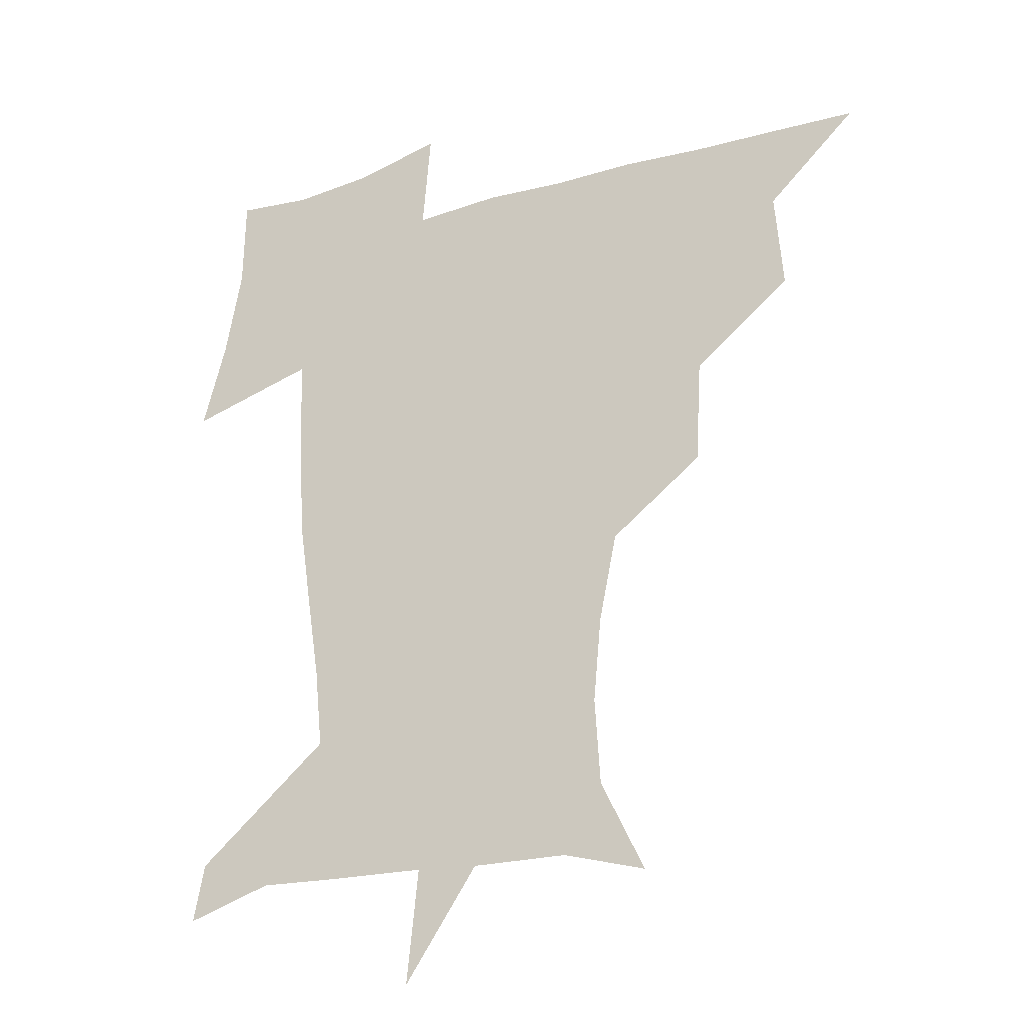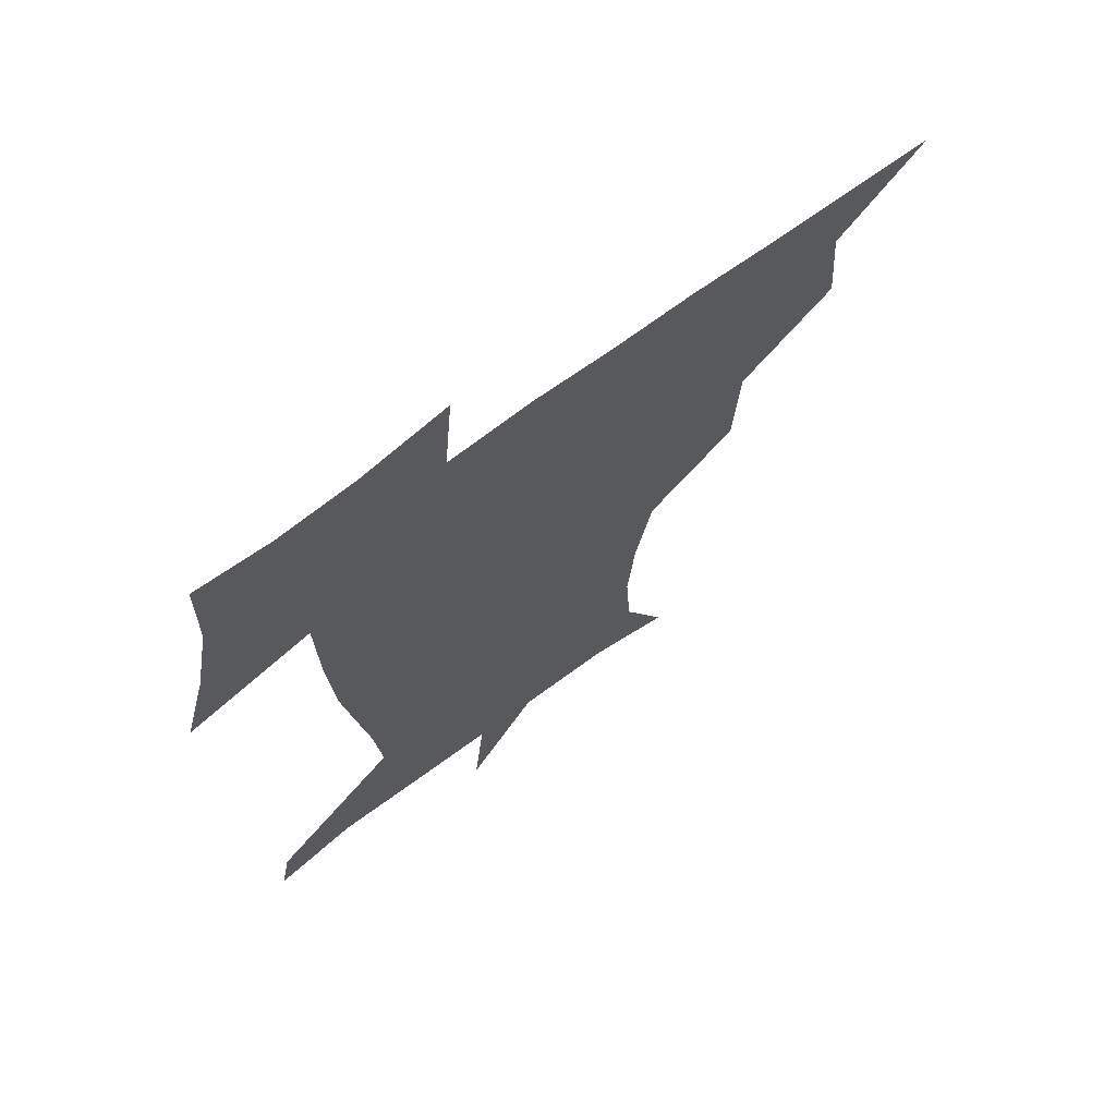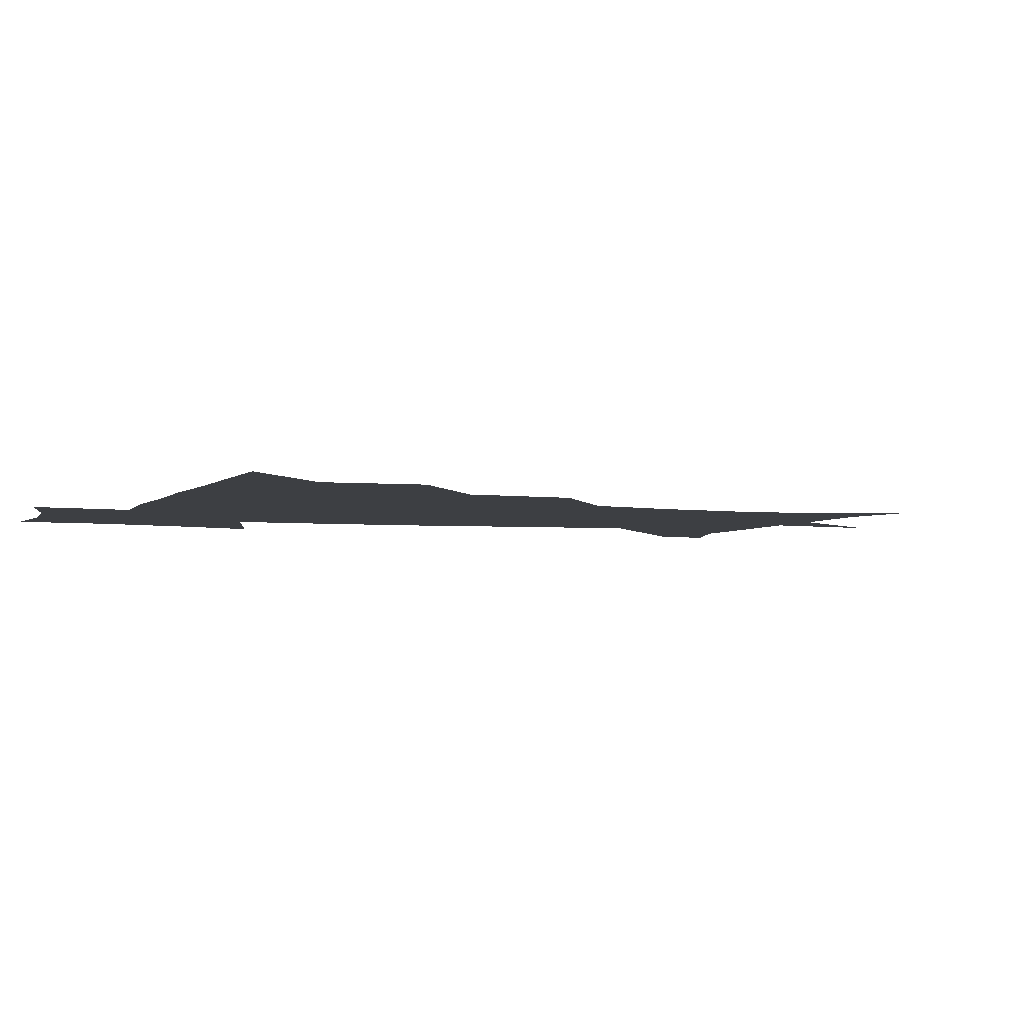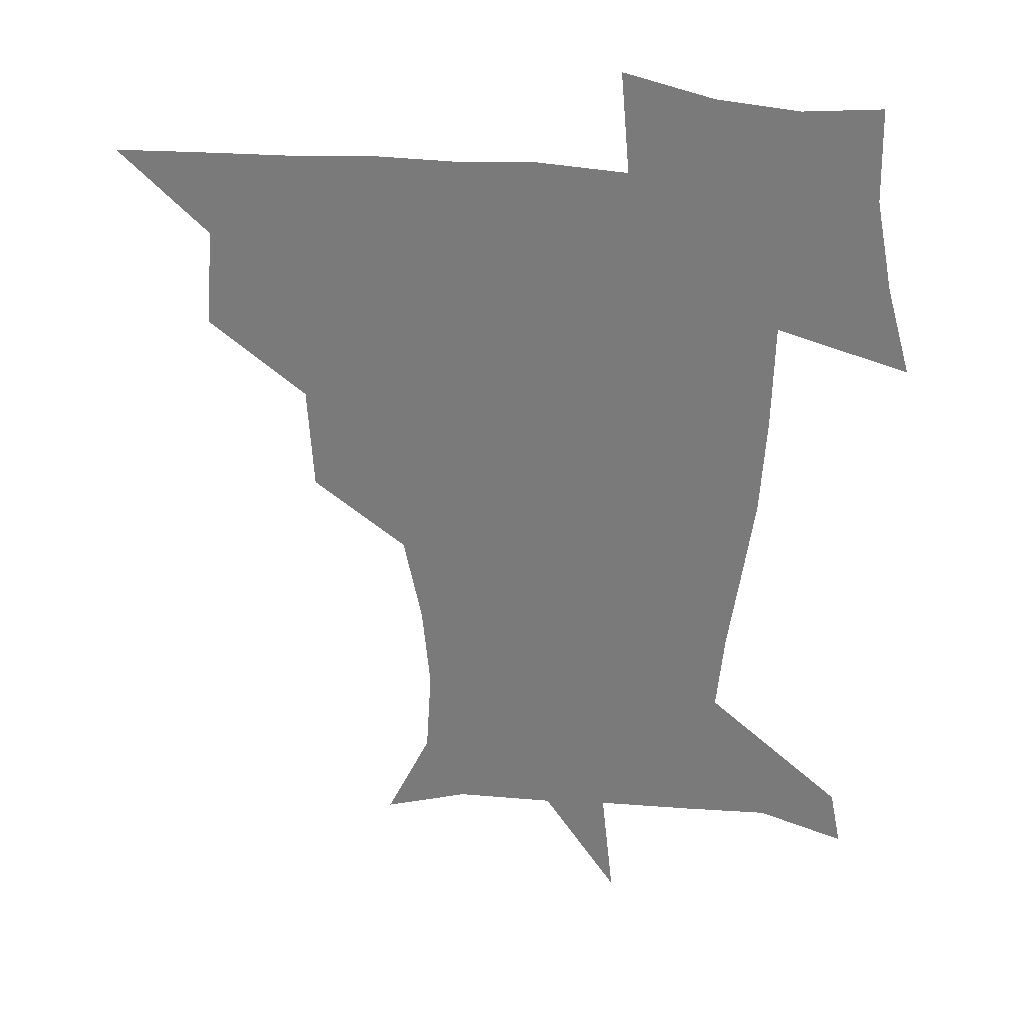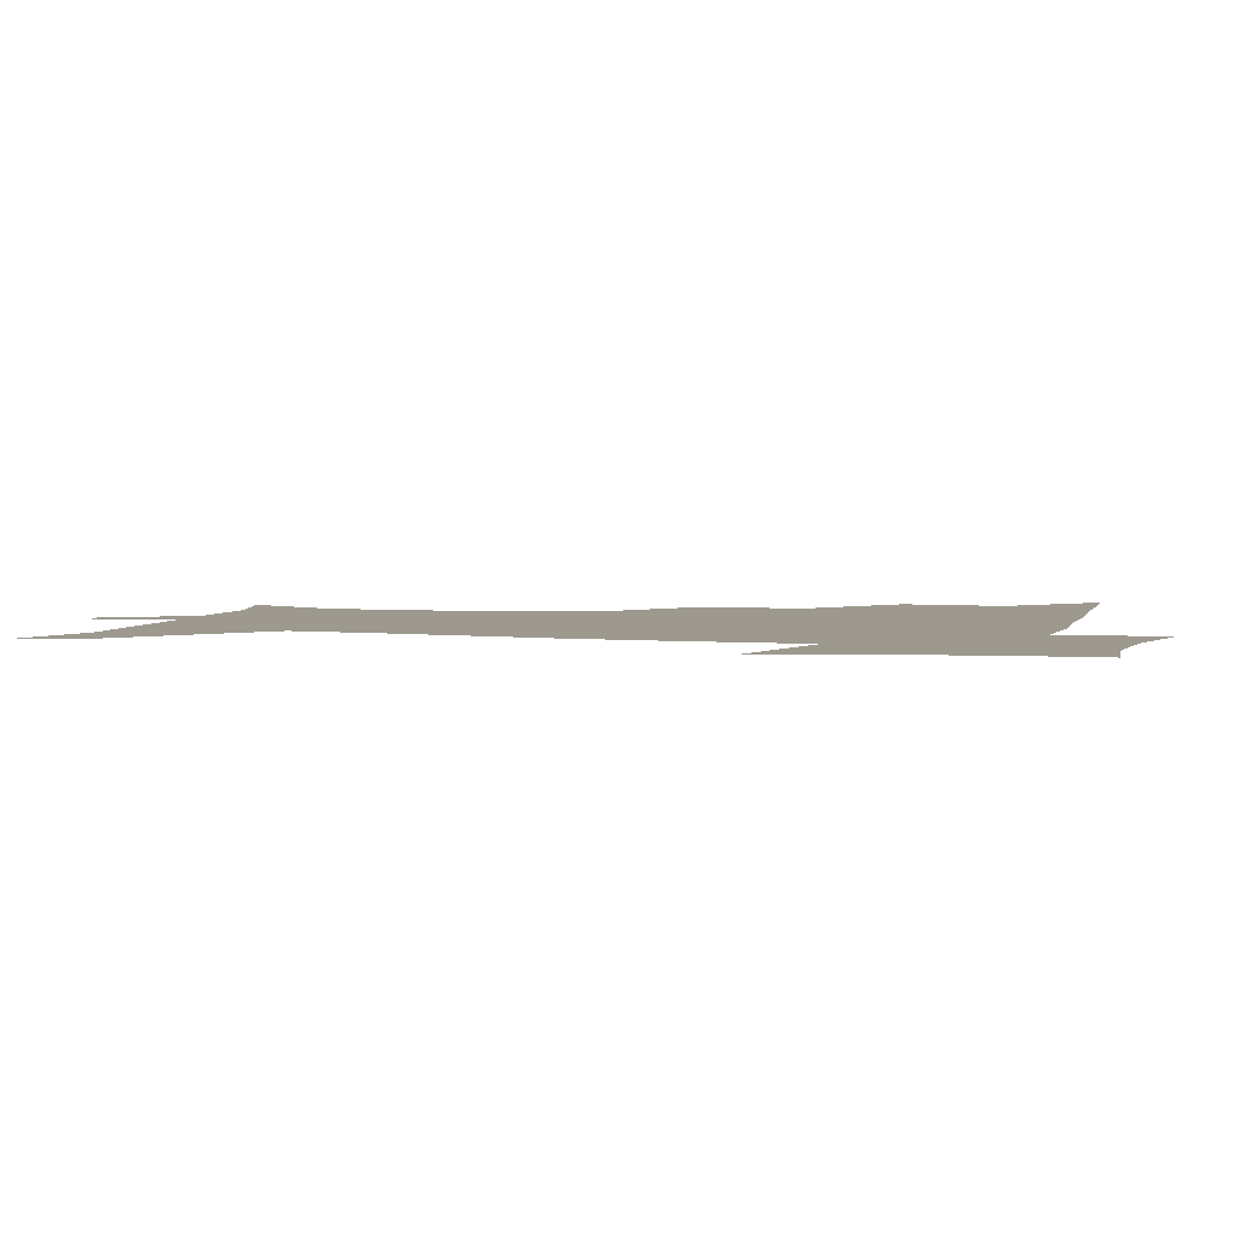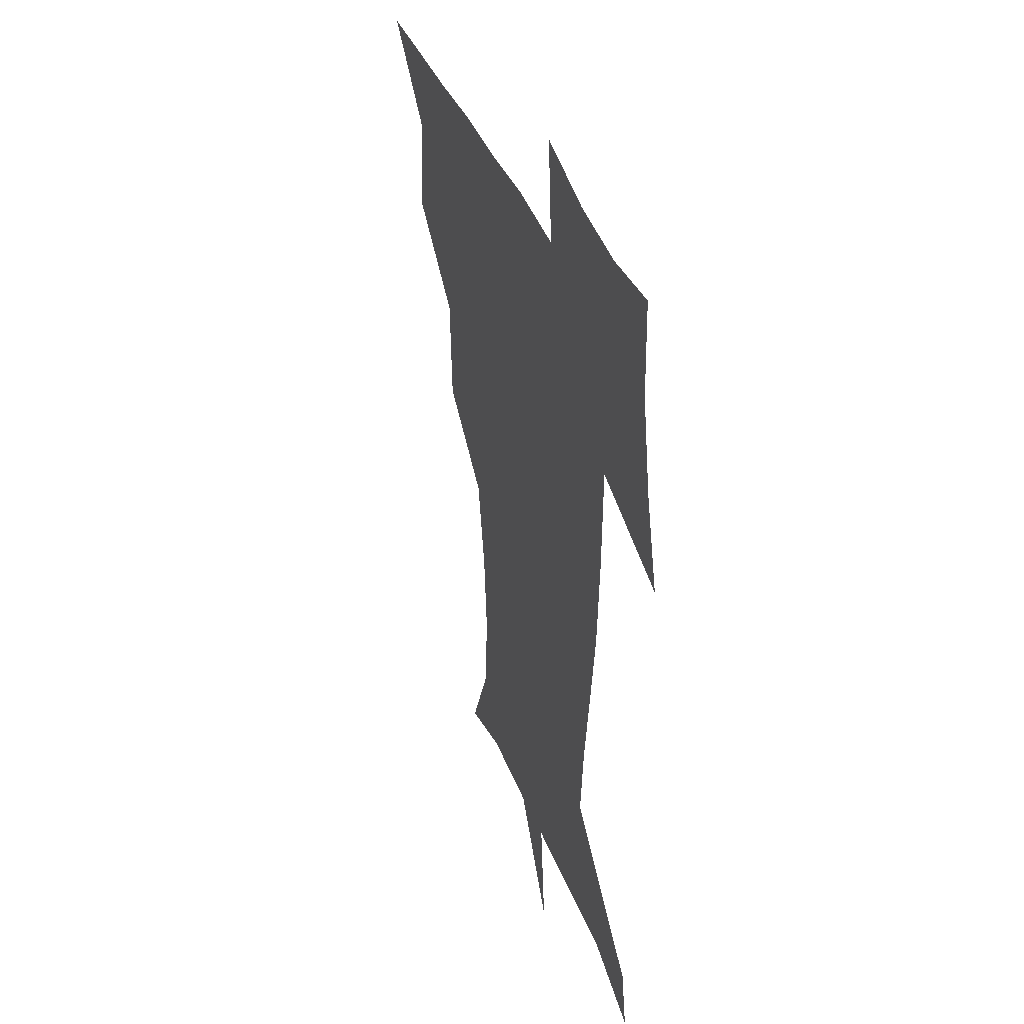
<metadata>
{"format":"obj","ext":"obj","renderer":"f3d","projection":"perspective","resolution":1024,"background":"white","views":[{"elev":-24.4,"azim":-154.4,"up":"+Y"},{"elev":68.8,"azim":143.3,"up":"+Y"},{"elev":-3.9,"azim":-110.8,"up":"+Z"},{"elev":30.7,"azim":7.8,"up":"+Y"},{"elev":3.4,"azim":105.0,"up":"+Z"},{"elev":36.8,"azim":71.6,"up":"+Y"}]}
</metadata>
<code>
v 451.3 449.9 0
v 480.3 384.8 0
v 483.1 419.9 0
v 481.9 450.5 0
v 517.1 320.2 0
v 515 357.5 0
v 514.4 391.3 0
v 514 421.6 0
v 512.5 451 0
v 541.6 169.8 0
v 557.5 202.6 0
v 559.4 233.4 0
v 556.6 263.7 0
v 550.2 295.1 0
v 546.7 332.5 0
v 545.1 364.3 0
v 544.5 394 0
v 543.5 422.5 0
v 541.6 452.5 0
v 571.6 178.4 0
v 581.2 211.9 0
v 581 243.9 0
v 579.4 274.7 0
v 575.8 304.9 0
v 574.4 336.7 0
v 573.4 366.1 0
v 573.7 395.8 0
v 572.5 423.3 0
v 571.8 452 0
v 606.3 178.7 0
v 605.3 214.8 0
v 604 243.3 0
v 602.7 278.8 0
v 601.8 306.6 0
v 601.4 338.9 0
v 601.6 367.7 0
v 601.9 396.5 0
v 602.3 423.6 0
v 600.7 453.3 0
v 633 139 0
v 628.8 180 0
v 628.5 216.5 0
v 627.6 247 0
v 627.1 278.7 0
v 627.6 309.9 0
v 628.5 338.4 0
v 629 369.8 0
v 629.8 396.9 0
v 630.6 424.1 0
v 632 451.1 0
v 629 487.1 0
v 663.8 180.7 0
v 653.1 215.5 0
v 649.3 244.6 0
v 651.6 273.1 0
v 653.8 302.9 0
v 655.9 333 0
v 656.3 366.5 0
v 657.1 397.3 0
v 657.5 424.2 0
v 658.9 450.8 0
v 660.6 479.1 0
v 692.4 181.7 0
v 679.7 210.1 0
v 671.4 233.5 0
v 674.1 262 0
v 678.6 291.8 0
v 683 322.5 0
v 685.3 357.6 0
v 686.2 395.2 0
v 683.2 423.5 0
v 684.3 449.4 0
v 689.2 476.3 0
v 723.4 171.8 0
v 719.3 192.3 0
v 732.3 381.5 0
v 723.6 413.2 0
v 717.6 445.3 0
v 716.9 478.4 0
f 3 4 1
f 6 7 2
f 2 7 3
f 7 8 3
f 3 8 4
f 8 9 4
f 14 15 5
f 5 15 6
f 15 16 6
f 6 16 7
f 16 17 7
f 7 17 8
f 17 18 8
f 8 18 9
f 18 19 9
f 10 20 11
f 20 21 11
f 11 21 12
f 21 22 12
f 12 22 13
f 22 23 13
f 13 23 14
f 23 24 14
f 14 24 15
f 24 25 15
f 15 25 16
f 25 26 16
f 16 26 17
f 26 27 17
f 17 27 18
f 27 28 18
f 18 28 19
f 28 29 19
f 20 30 21
f 30 31 21
f 21 31 22
f 31 32 22
f 22 32 23
f 32 33 23
f 23 33 24
f 33 34 24
f 24 34 25
f 34 35 25
f 25 35 26
f 35 36 26
f 26 36 27
f 36 37 27
f 27 37 28
f 37 38 28
f 28 38 29
f 38 39 29
f 40 41 30
f 30 41 31
f 41 42 31
f 31 42 32
f 42 43 32
f 32 43 33
f 43 44 33
f 33 44 34
f 44 45 34
f 34 45 35
f 45 46 35
f 35 46 36
f 46 47 36
f 36 47 37
f 47 48 37
f 37 48 38
f 48 49 38
f 38 49 39
f 49 50 39
f 41 52 42
f 52 53 42
f 42 53 43
f 53 54 43
f 43 54 44
f 54 55 44
f 44 55 45
f 55 56 45
f 45 56 46
f 56 57 46
f 46 57 47
f 57 58 47
f 47 58 48
f 58 59 48
f 48 59 49
f 59 60 49
f 49 60 50
f 60 61 50
f 50 61 51
f 61 62 51
f 52 63 53
f 63 64 53
f 53 64 54
f 64 65 54
f 54 65 55
f 65 66 55
f 55 66 56
f 66 67 56
f 56 67 57
f 67 68 57
f 57 68 58
f 68 69 58
f 58 69 59
f 69 70 59
f 59 70 60
f 70 71 60
f 60 71 61
f 71 72 61
f 61 72 62
f 72 73 62
f 63 74 64
f 74 75 64
f 64 75 65
f 70 76 71
f 76 77 71
f 71 77 72
f 77 78 72
f 72 78 73
f 78 79 73

</code>
